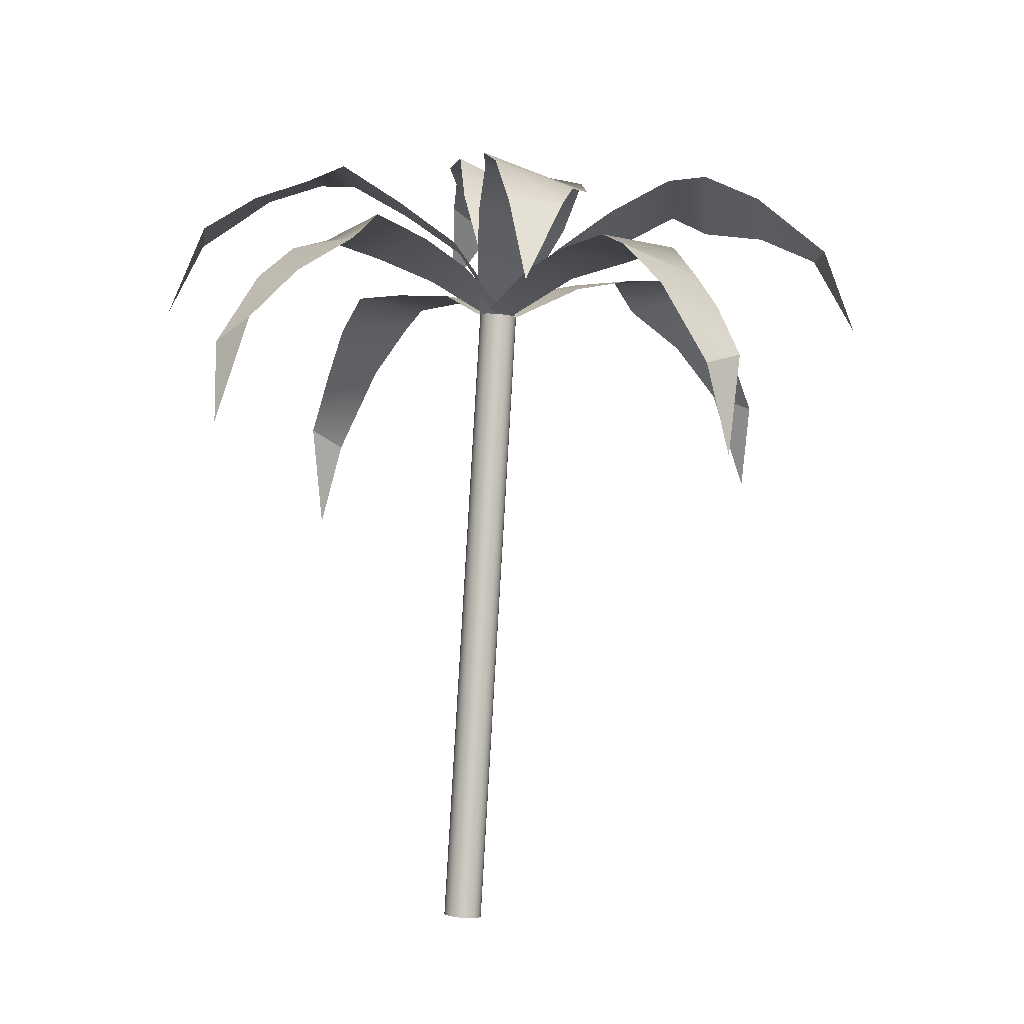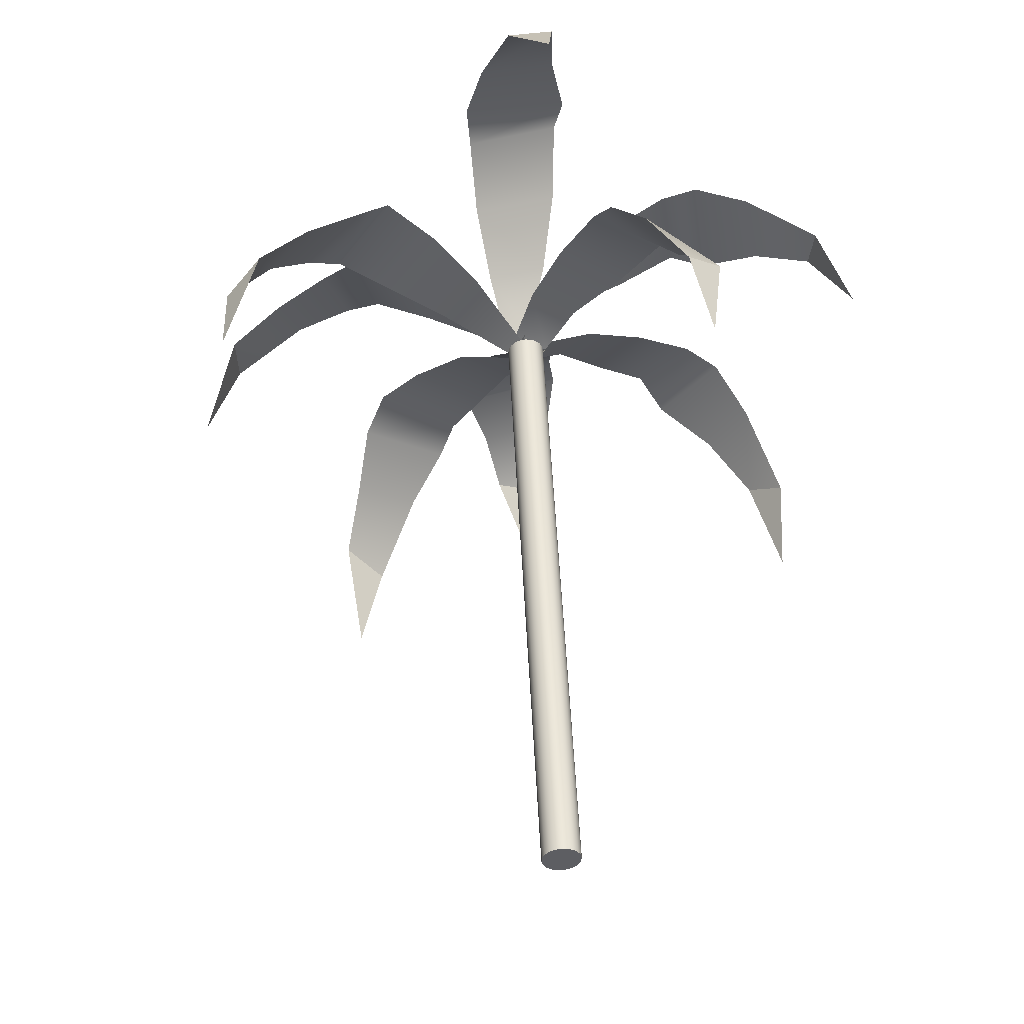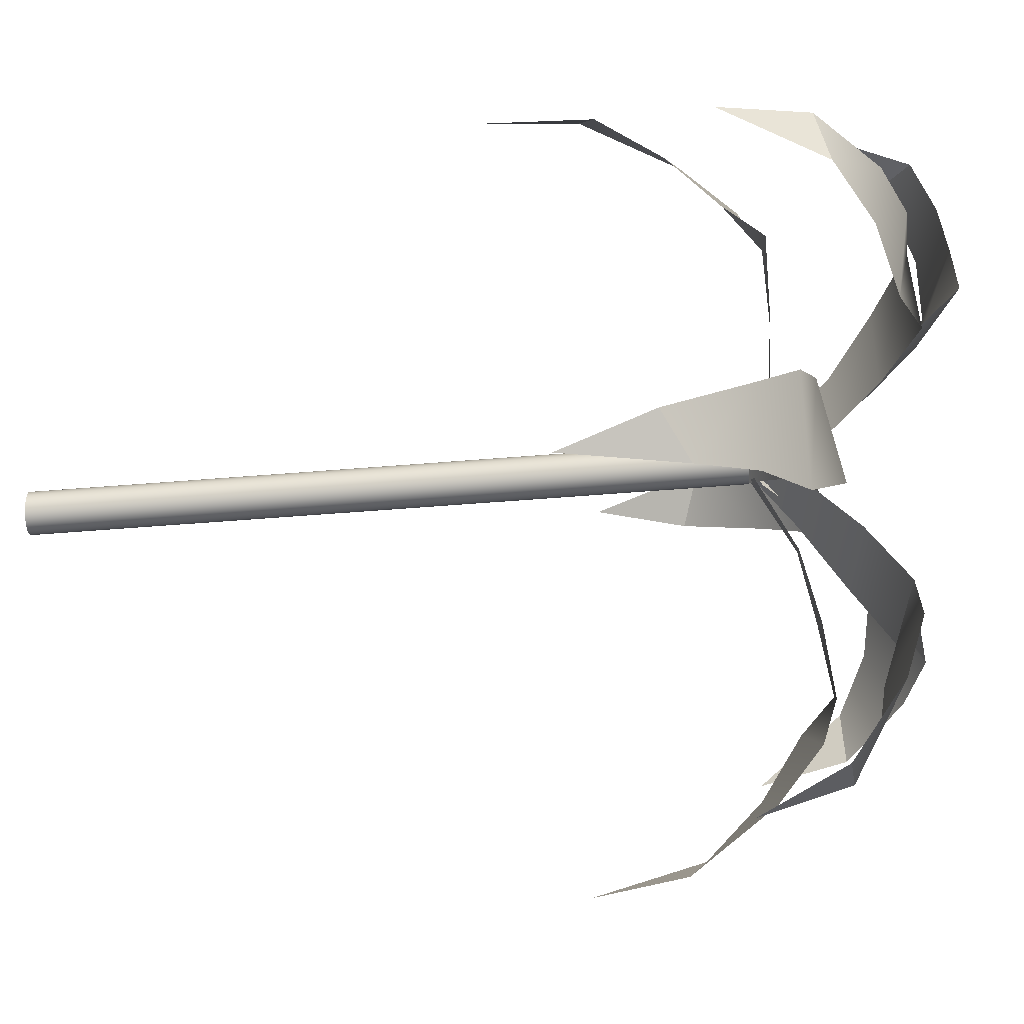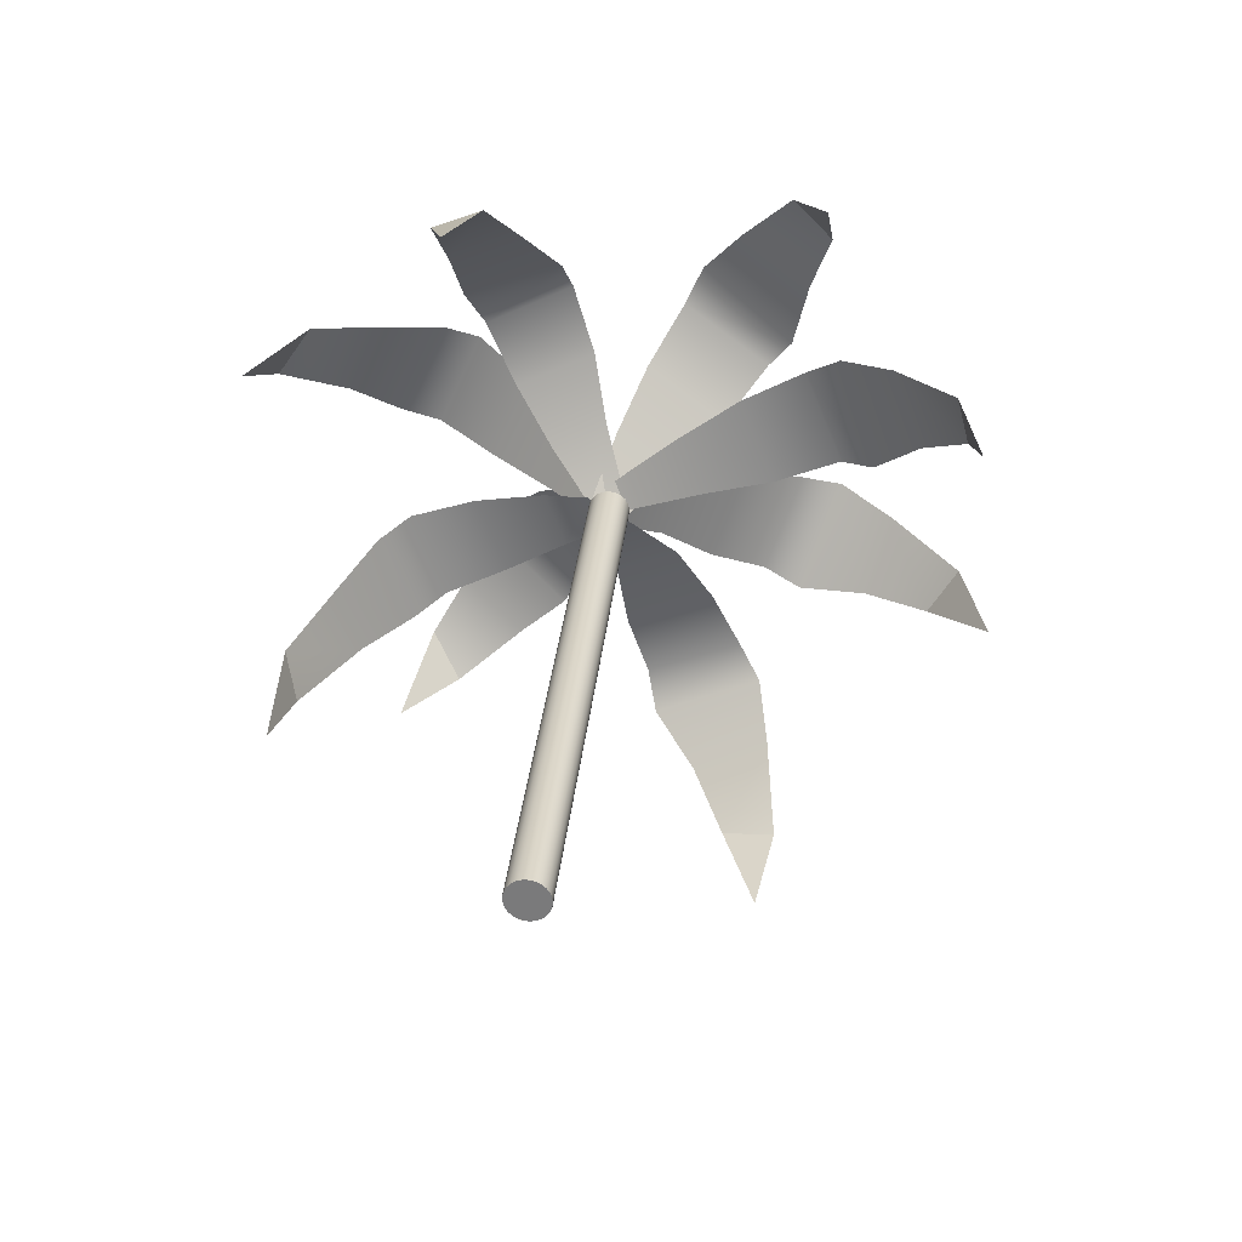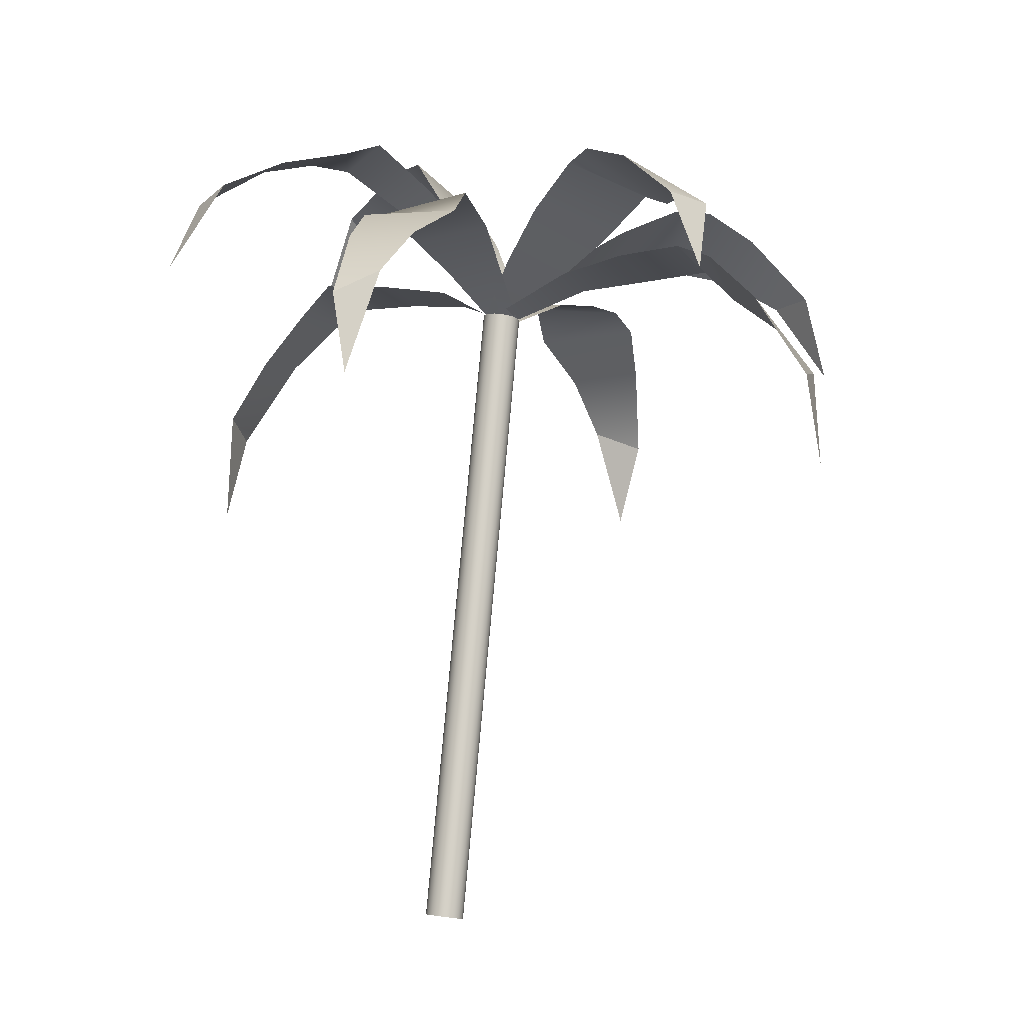
<metadata>
{"format":"obj","ext":"obj","renderer":"f3d","projection":"perspective","resolution":1024,"background":"white","views":[{"elev":-8.6,"azim":-149.1,"up":"+Y"},{"elev":-32.1,"azim":36.6,"up":"+Y"},{"elev":-74.7,"azim":100.3,"up":"+Z"},{"elev":-63.3,"azim":-176.7,"up":"+Y"},{"elev":-13.5,"azim":-176.0,"up":"+Y"}]}
</metadata>
<code>
v -140.9 129.3 321.5
v -140.8 133.9 322.9
v -139.2 136.5 324.1
v -137.4 138.4 325.7
v -136.1 139.9 326
v -133.3 139.8 326.7
v -130.3 139.5 327
v -127.1 138.1 326.9
v -140.3 133.2 320.7
v -138.1 137 320.9
v -136.2 139 321.1
v -134.7 139.8 321.9
v -132.1 139.8 323
v -129.4 139.4 324.3
v -126.7 138.2 325.6
v -112.4 130.1 332.3
v -112.9 134.6 330.8
v -114.6 137 329.6
v -116.6 138.8 328
v -117.9 140.2 327.6
v -120.7 139.9 326.9
v -123.7 139.4 326.6
v -125.5 138.3 326.3
v -113.2 134 332.9
v -115.6 137.6 332.5
v -117.7 139.5 332.1
v -119.2 140.2 331.3
v -121.9 140 330.2
v -124.5 139.5 328.9
v -127 138.1 327.4
v -131.6 131.9 342.4
v -130.4 136.4 341.7
v -129.3 138.7 339.7
v -127.8 140.4 337.7
v -127.5 141.7 336.3
v -126.8 141 333.5
v -126.5 140.1 330.6
v -126.1 138.3 327.6
v -132.6 135.5 341.3
v -132.6 138.8 338.6
v -132.4 140.4 336.4
v -131.6 141 334.9
v -130.5 140.5 332.3
v -129.1 139.7 329.7
v -127.1 138.1 327.3
v -121 131.2 312.3
v -122.4 135.8 312.9
v -123.5 138.1 314.7
v -125.1 139.8 316.7
v -125.4 141.1 318.1
v -126.1 140.6 320.9
v -126.5 139.8 323.8
v -127.1 138.1 326.6
v -120.4 135 313.2
v -120.7 138.4 315.7
v -121 140.1 317.8
v -121.8 140.7 319.3
v -122.8 140.3 322
v -124.1 139.6 324.6
v -125.6 138.3 326.8
v -116.2 143.6 338.9
v -117.8 147 336.5
v -119.3 147.6 334.3
v -120.6 147.5 331.7
v -121.9 147.6 330.6
v -123.2 145 328.9
v -124.8 142.1 327.6
v -125.7 138.6 327.6
v -118.8 145.9 338.5
v -121.8 146.7 336.5
v -123.8 146.4 335.1
v -124.7 145.8 333.6
v -125.8 143.5 331.6
v -126.6 141.1 329.5
v -127 138.1 327.4
v -135.6 135.9 313.8
v -136 139.6 316.2
v -135.1 141 318.6
v -134.3 141.6 321.3
v -133.3 142.4 322.5
v -131.3 141 324.4
v -129 139.6 326
v -127 138.1 327.3
v -134.5 139.5 314.4
v -132.5 142.1 316.6
v -130.8 143.2 318.3
v -130 143.1 319.9
v -128.3 141.8 322
v -126.8 140.1 324.3
v -125.7 138.2 326.3
v -111.8 138.8 320.3
v -114.3 142.5 319.8
v -116.9 143.7 320.4
v -119.7 144.2 320.7
v -121.2 144.9 321.5
v -123.3 143.2 323
v -125.1 141.5 324.9
v -126.9 138.2 326.5
v -112.8 142.2 321.7
v -115.5 144.5 323.4
v -117.5 145.3 324.8
v -119.1 145.2 325.4
v -121.5 143.6 326.5
v -123.9 141.7 327.4
v -126.1 138.2 327.6
v -141.9 136.7 332.7
v -139.7 140.5 333.5
v -137.1 141.8 333.2
v -134.3 142.5 333
v -132.9 143.3 332.3
v -130.6 141.9 330.9
v -128.5 140.3 329.1
v -126.5 138.1 327.5
v -141 140.3 331.6
v -138.4 142.9 330.1
v -136.4 143.9 328.8
v -134.7 143.9 328.4
v -132.2 142.5 327.3
v -129.6 140.8 326.6
v -127.1 138.5 326
v -122.9 110.3 328.1
v -122.9 110.3 327.8
v -123 110.3 327.6
v -123.2 110.2 327.4
v -123.5 110.2 327.3
v -123.7 110.2 327.2
v -124 110.1 327.3
v -124.2 110.1 327.4
v -124.4 110.1 327.6
v -124.5 110.1 327.8
v -124.6 110.1 328.1
v -124.5 110.1 328.3
v -124.4 110.2 328.6
v -124.2 110.2 328.8
v -124 110.2 328.9
v -123.7 110.3 328.9
v -123.5 110.3 328.9
v -123.2 110.3 328.8
v -123.1 110.3 328.6
v -122.9 110.3 328.4
v -125.5 138.3 326.9
v -125.6 138.3 326.6
v -125.7 138.2 326.4
v -125.9 138.2 326.2
v -126.1 138.2 326.1
v -126.4 138.1 326
v -126.6 138.1 326
v -126.9 138.1 326.2
v -127.1 138 326.4
v -127.2 138 326.6
v -127.2 138.1 326.9
v -127.2 138.1 327.1
v -127.1 138.1 327.3
v -126.9 138.1 327.5
v -126.7 138.2 327.7
v -126.4 138.2 327.7
v -126.1 138.3 327.7
v -125.9 138.3 327.5
v -125.7 138.3 327.4
v -125.6 138.3 327.1
v -123.7 110.2 328.1
v -126.4 138.2 326.9
v -140.9 129.3 321.5
v -140.8 133.9 322.9
v -139.2 136.5 324.1
v -137.4 138.4 325.7
v -136.1 139.9 326
v -133.3 139.8 326.7
v -130.3 139.5 327
v -127.1 138.1 326.9
v -140.3 133.2 320.7
v -138.1 137 320.9
v -136.2 139 321.1
v -134.7 139.8 321.9
v -132.1 139.8 323
v -129.4 139.4 324.3
v -126.7 138.2 325.6
v -112.4 130.1 332.3
v -112.9 134.6 330.8
v -114.6 137 329.6
v -116.6 138.8 328
v -117.9 140.2 327.6
v -120.7 139.9 326.9
v -123.7 139.4 326.6
v -125.5 138.3 326.3
v -113.2 134 332.9
v -115.6 137.6 332.5
v -117.7 139.5 332.1
v -119.2 140.2 331.3
v -121.9 140 330.2
v -124.5 139.5 328.9
v -127 138.1 327.4
v -131.6 131.9 342.4
v -130.4 136.4 341.7
v -129.3 138.7 339.7
v -127.8 140.4 337.7
v -127.5 141.7 336.3
v -126.8 141 333.5
v -126.5 140.1 330.6
v -126.1 138.3 327.6
v -132.6 135.5 341.3
v -132.6 138.8 338.6
v -132.4 140.4 336.4
v -131.6 141 334.9
v -130.5 140.5 332.3
v -129.1 139.7 329.7
v -127.1 138.1 327.3
v -121 131.2 312.3
v -122.4 135.8 312.9
v -123.5 138.1 314.7
v -125.1 139.8 316.7
v -125.4 141.1 318.1
v -126.1 140.6 320.9
v -126.5 139.8 323.8
v -127.1 138.1 326.6
v -120.4 135 313.2
v -120.7 138.4 315.7
v -121 140.1 317.8
v -121.8 140.7 319.3
v -122.8 140.3 322
v -124.1 139.6 324.6
v -125.6 138.3 326.8
v -116.2 143.6 338.9
v -117.8 147 336.5
v -119.3 147.6 334.3
v -120.6 147.5 331.7
v -121.9 147.6 330.6
v -123.2 145 328.9
v -124.8 142.1 327.6
v -125.7 138.6 327.6
v -118.8 145.9 338.5
v -121.8 146.7 336.5
v -123.8 146.4 335.1
v -124.7 145.8 333.6
v -125.8 143.5 331.6
v -126.6 141.1 329.5
v -127 138.1 327.4
v -135.6 135.9 313.8
v -136 139.6 316.2
v -135.1 141 318.6
v -134.3 141.6 321.3
v -133.3 142.4 322.5
v -131.3 141 324.4
v -129 139.6 326
v -127 138.1 327.3
v -134.5 139.5 314.4
v -132.5 142.1 316.6
v -130.8 143.2 318.3
v -130 143.1 319.9
v -128.3 141.8 322
v -126.8 140.1 324.3
v -125.7 138.2 326.3
v -111.8 138.8 320.3
v -114.3 142.5 319.8
v -116.9 143.7 320.4
v -119.7 144.2 320.7
v -121.2 144.9 321.5
v -123.3 143.2 323
v -125.1 141.5 324.9
v -126.9 138.2 326.5
v -112.8 142.2 321.7
v -115.5 144.5 323.4
v -117.5 145.3 324.8
v -119.1 145.2 325.4
v -121.5 143.6 326.5
v -123.9 141.7 327.4
v -126.1 138.2 327.6
v -141.9 136.7 332.7
v -139.7 140.5 333.5
v -137.1 141.8 333.2
v -134.3 142.5 333
v -132.9 143.3 332.3
v -130.6 141.9 330.9
v -128.5 140.3 329.1
v -126.5 138.1 327.5
v -141 140.3 331.6
v -138.4 142.9 330.1
v -136.4 143.9 328.8
v -134.7 143.9 328.4
v -132.2 142.5 327.3
v -129.6 140.8 326.6
v -127.1 138.5 326
v -122.9 110.3 328.1
v -122.9 110.3 327.8
v -123 110.3 327.6
v -123.2 110.2 327.4
v -123.5 110.2 327.3
v -123.7 110.2 327.2
v -124 110.1 327.3
v -124.2 110.1 327.4
v -124.4 110.1 327.6
v -124.5 110.1 327.8
v -124.6 110.1 328.1
v -124.5 110.1 328.3
v -124.4 110.2 328.6
v -124.2 110.2 328.8
v -124 110.2 328.9
v -123.7 110.3 328.9
v -123.5 110.3 328.9
v -123.2 110.3 328.8
v -123.1 110.3 328.6
v -122.9 110.3 328.4
v -125.5 138.3 326.9
v -125.6 138.3 326.6
v -125.7 138.2 326.4
v -125.9 138.2 326.2
v -126.1 138.2 326.1
v -126.4 138.1 326
v -126.6 138.1 326
v -126.9 138.1 326.2
v -127.1 138 326.4
v -127.2 138 326.6
v -127.2 138.1 326.9
v -127.2 138.1 327.1
v -127.1 138.1 327.3
v -126.9 138.1 327.5
v -126.7 138.2 327.7
v -126.4 138.2 327.7
v -126.1 138.3 327.7
v -125.9 138.3 327.5
v -125.7 138.3 327.4
v -125.6 138.3 327.1
v -123.7 110.2 328.1
v -126.4 138.2 326.9
f 1 2 9
f 3 10 2
f 2 10 9
f 4 11 3
f 3 11 10
f 5 12 4
f 4 12 11
f 5 6 12
f 12 6 13
f 6 7 13
f 13 7 14
f 7 8 14
f 14 8 15
f 16 17 24
f 18 25 17
f 17 25 24
f 19 26 18
f 18 26 25
f 20 27 19
f 19 27 26
f 20 21 27
f 27 21 28
f 21 22 28
f 28 22 29
f 22 23 29
f 29 23 30
f 31 32 39
f 33 40 32
f 32 40 39
f 34 41 33
f 33 41 40
f 35 42 34
f 34 42 41
f 35 36 42
f 42 36 43
f 36 37 43
f 43 37 44
f 38 45 37
f 37 45 44
f 46 47 54
f 48 55 47
f 47 55 54
f 49 56 48
f 48 56 55
f 50 57 49
f 49 57 56
f 50 51 57
f 57 51 58
f 51 52 58
f 58 52 59
f 53 60 52
f 52 60 59
f 61 62 69
f 63 70 62
f 62 70 69
f 64 71 63
f 63 71 70
f 65 72 64
f 64 72 71
f 65 66 72
f 72 66 73
f 66 67 73
f 73 67 74
f 67 68 74
f 74 68 75
f 76 77 84
f 78 85 77
f 77 85 84
f 79 86 78
f 78 86 85
f 80 87 79
f 79 87 86
f 80 81 87
f 87 81 88
f 81 82 88
f 88 82 89
f 82 83 89
f 89 83 90
f 91 92 99
f 93 100 92
f 92 100 99
f 94 101 93
f 93 101 100
f 95 102 94
f 94 102 101
f 95 96 102
f 102 96 103
f 96 97 103
f 103 97 104
f 98 105 97
f 97 105 104
f 106 107 114
f 108 115 107
f 107 115 114
f 109 116 108
f 108 116 115
f 110 117 109
f 109 117 116
f 110 111 117
f 117 111 118
f 111 112 118
f 118 112 119
f 113 120 112
f 112 120 119
f 121 122 141
f 141 122 142
f 122 123 142
f 142 123 143
f 123 124 143
f 143 124 144
f 124 125 144
f 144 125 145
f 125 126 145
f 145 126 146
f 126 127 146
f 146 127 147
f 127 128 147
f 147 128 148
f 128 129 148
f 148 129 149
f 129 130 149
f 149 130 150
f 130 131 150
f 150 131 151
f 131 132 151
f 151 132 152
f 132 133 152
f 152 133 153
f 133 134 153
f 153 134 154
f 134 135 154
f 154 135 155
f 135 136 155
f 155 136 156
f 136 137 156
f 156 137 157
f 137 138 157
f 157 138 158
f 138 139 158
f 158 139 159
f 139 140 159
f 159 140 160
f 140 121 160
f 160 121 141
f 122 121 161
f 123 122 161
f 124 123 161
f 125 124 161
f 126 125 161
f 127 126 161
f 128 127 161
f 129 128 161
f 130 129 161
f 131 130 161
f 132 131 161
f 133 132 161
f 134 133 161
f 135 134 161
f 136 135 161
f 137 136 161
f 138 137 161
f 139 138 161
f 140 139 161
f 121 140 161
f 141 142 162
f 142 143 162
f 143 144 162
f 144 145 162
f 145 146 162
f 146 147 162
f 147 148 162
f 148 149 162
f 149 150 162
f 150 151 162
f 151 152 162
f 152 153 162
f 153 154 162
f 154 155 162
f 155 156 162
f 156 157 162
f 157 158 162
f 158 159 162
f 159 160 162
f 160 141 162
f 163 164 171
f 165 172 164
f 164 172 171
f 166 173 165
f 165 173 172
f 167 174 166
f 166 174 173
f 167 168 174
f 174 168 175
f 168 169 175
f 175 169 176
f 169 170 176
f 176 170 177
f 178 179 186
f 180 187 179
f 179 187 186
f 181 188 180
f 180 188 187
f 182 189 181
f 181 189 188
f 182 183 189
f 189 183 190
f 183 184 190
f 190 184 191
f 184 185 191
f 191 185 192
f 193 194 201
f 195 202 194
f 194 202 201
f 196 203 195
f 195 203 202
f 197 204 196
f 196 204 203
f 197 198 204
f 204 198 205
f 198 199 205
f 205 199 206
f 200 207 199
f 199 207 206
f 208 209 216
f 210 217 209
f 209 217 216
f 211 218 210
f 210 218 217
f 212 219 211
f 211 219 218
f 212 213 219
f 219 213 220
f 213 214 220
f 220 214 221
f 215 222 214
f 214 222 221
f 223 224 231
f 225 232 224
f 224 232 231
f 226 233 225
f 225 233 232
f 227 234 226
f 226 234 233
f 227 228 234
f 234 228 235
f 228 229 235
f 235 229 236
f 229 230 236
f 236 230 237
f 238 239 246
f 240 247 239
f 239 247 246
f 241 248 240
f 240 248 247
f 242 249 241
f 241 249 248
f 242 243 249
f 249 243 250
f 243 244 250
f 250 244 251
f 244 245 251
f 251 245 252
f 253 254 261
f 255 262 254
f 254 262 261
f 256 263 255
f 255 263 262
f 257 264 256
f 256 264 263
f 257 258 264
f 264 258 265
f 258 259 265
f 265 259 266
f 260 267 259
f 259 267 266
f 268 269 276
f 270 277 269
f 269 277 276
f 271 278 270
f 270 278 277
f 272 279 271
f 271 279 278
f 272 273 279
f 279 273 280
f 273 274 280
f 280 274 281
f 275 282 274
f 274 282 281
f 283 284 303
f 303 284 304
f 284 285 304
f 304 285 305
f 285 286 305
f 305 286 306
f 286 287 306
f 306 287 307
f 287 288 307
f 307 288 308
f 288 289 308
f 308 289 309
f 289 290 309
f 309 290 310
f 290 291 310
f 310 291 311
f 291 292 311
f 311 292 312
f 292 293 312
f 312 293 313
f 293 294 313
f 313 294 314
f 294 295 314
f 314 295 315
f 295 296 315
f 315 296 316
f 296 297 316
f 316 297 317
f 297 298 317
f 317 298 318
f 298 299 318
f 318 299 319
f 299 300 319
f 319 300 320
f 300 301 320
f 320 301 321
f 301 302 321
f 321 302 322
f 302 283 322
f 322 283 303
f 284 283 323
f 285 284 323
f 286 285 323
f 287 286 323
f 288 287 323
f 289 288 323
f 290 289 323
f 291 290 323
f 292 291 323
f 293 292 323
f 294 293 323
f 295 294 323
f 296 295 323
f 297 296 323
f 298 297 323
f 299 298 323
f 300 299 323
f 301 300 323
f 302 301 323
f 283 302 323
f 303 304 324
f 304 305 324
f 305 306 324
f 306 307 324
f 307 308 324
f 308 309 324
f 309 310 324
f 310 311 324
f 311 312 324
f 312 313 324
f 313 314 324
f 314 315 324
f 315 316 324
f 316 317 324
f 317 318 324
f 318 319 324
f 319 320 324
f 320 321 324
f 321 322 324
f 322 303 324

</code>
